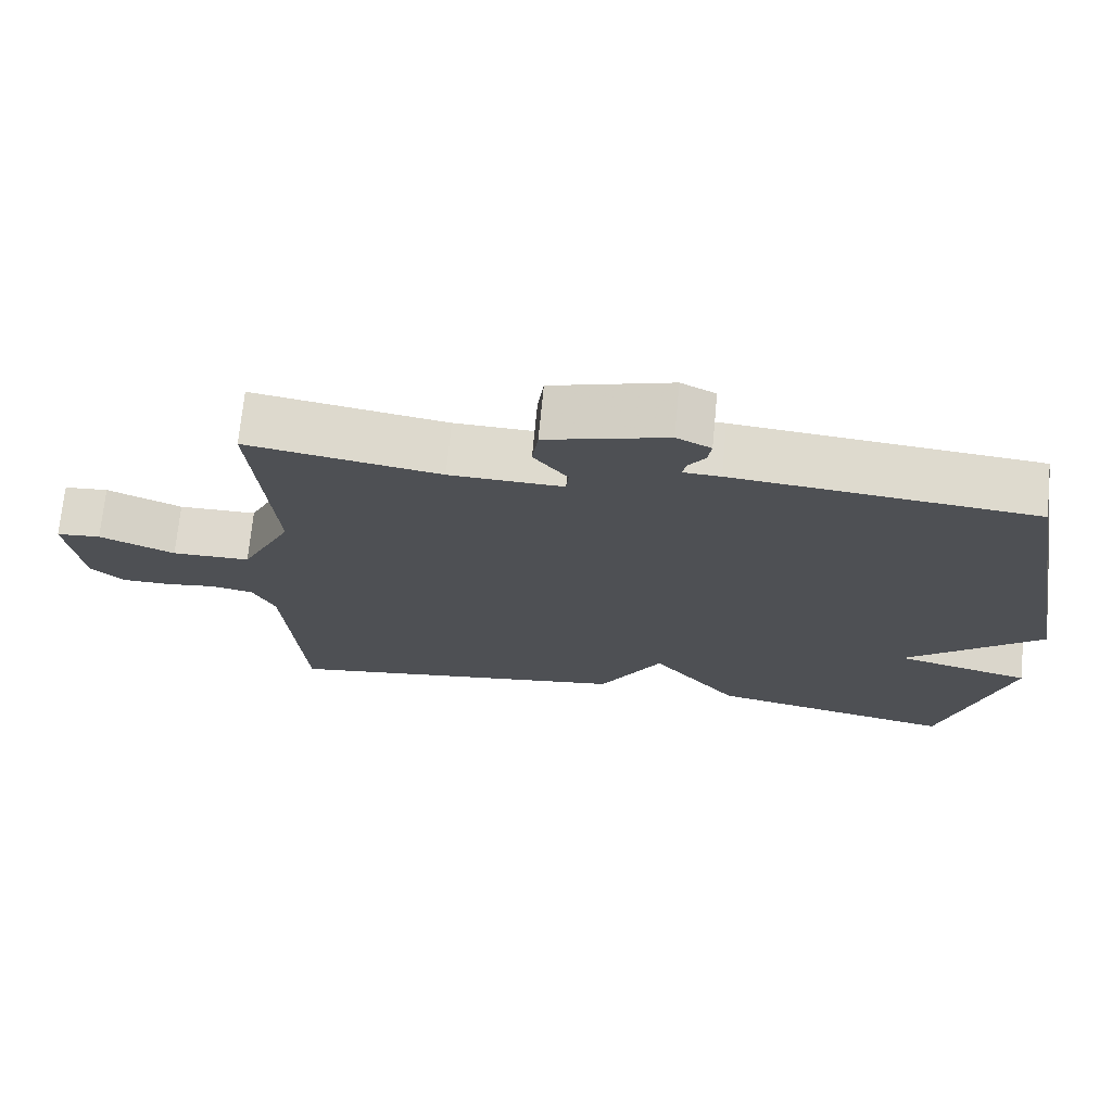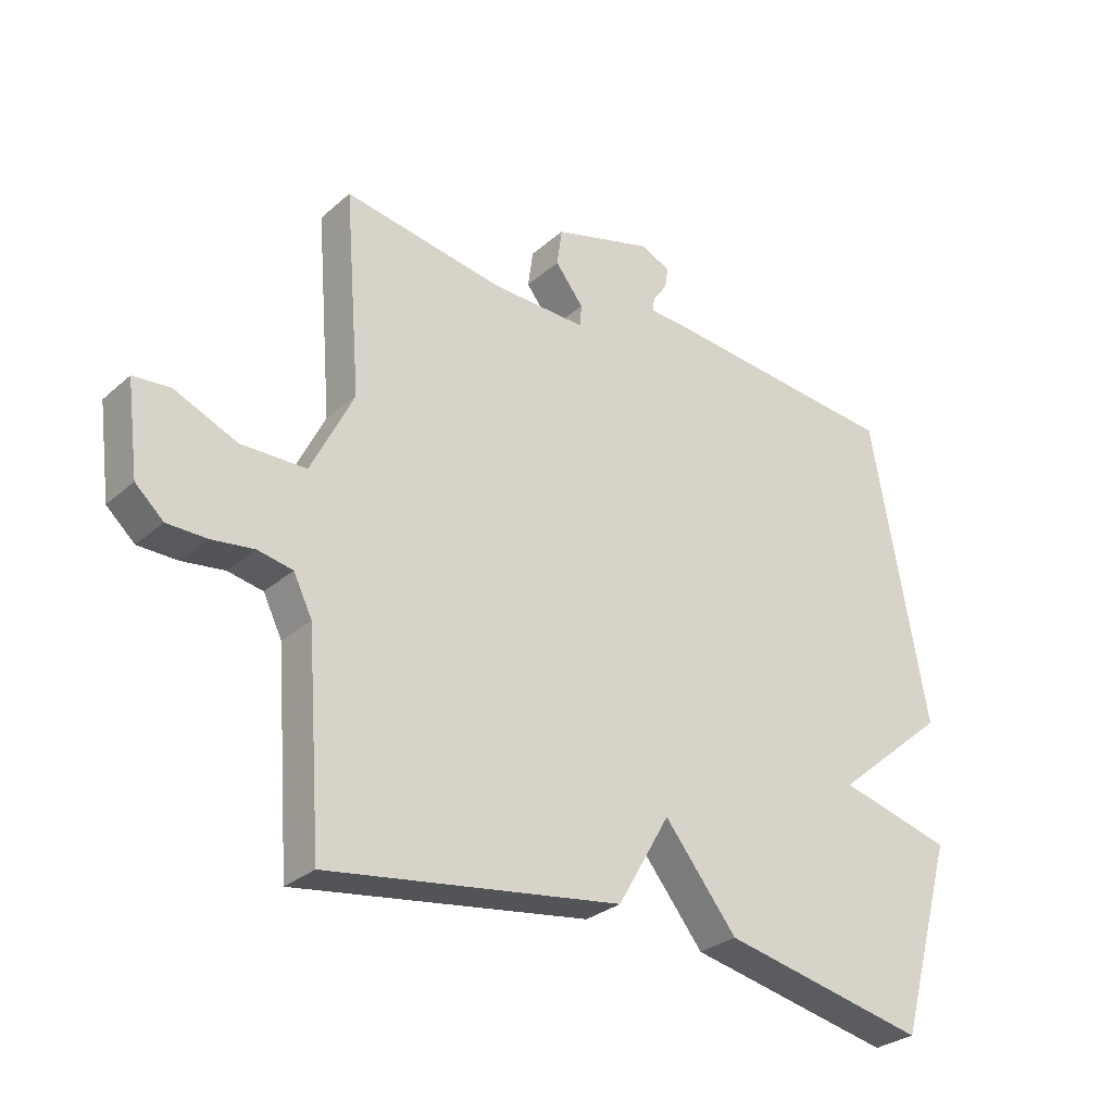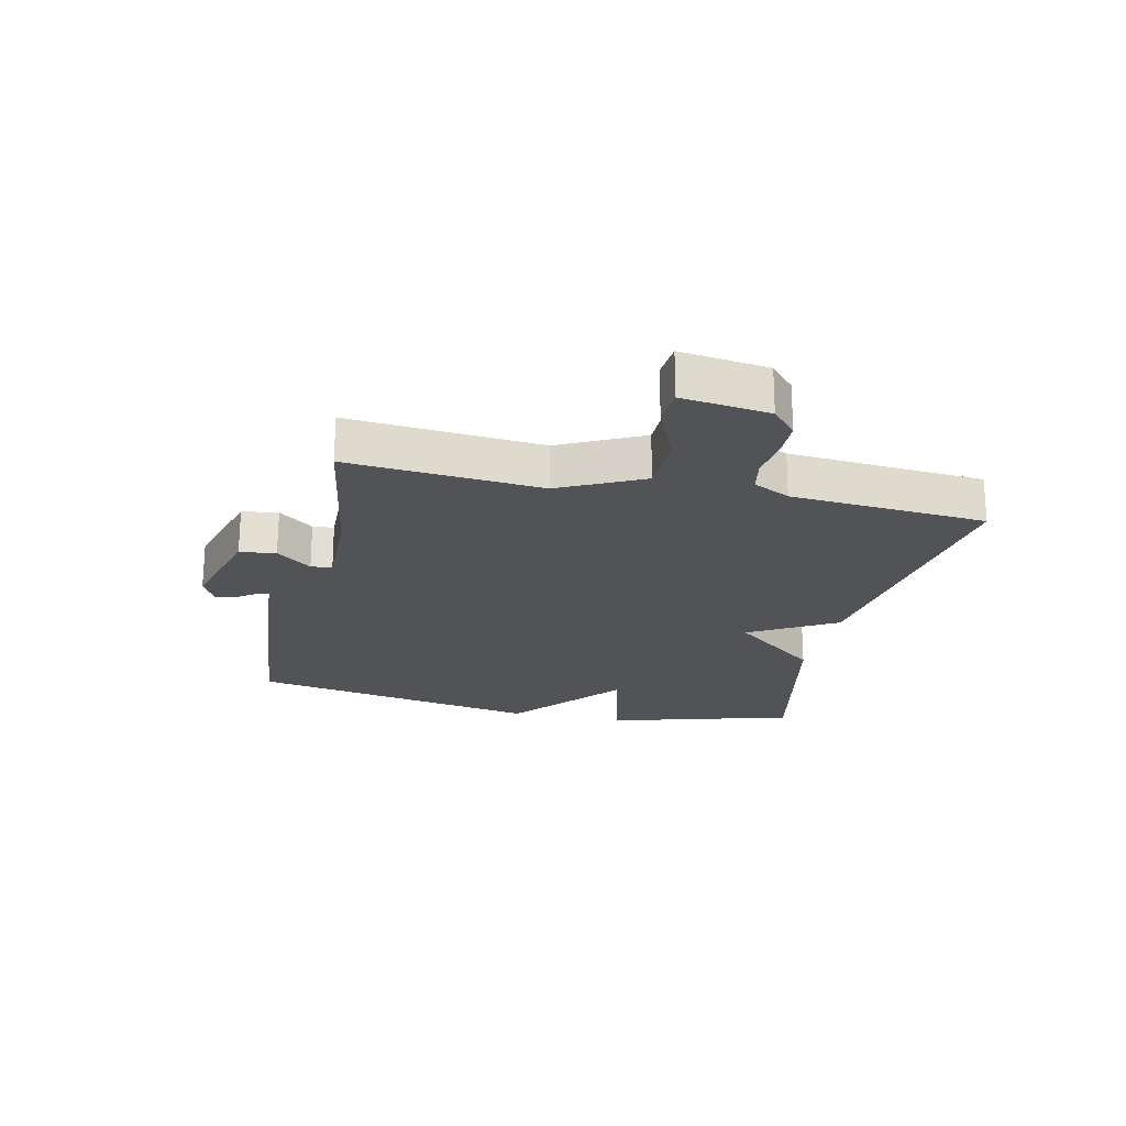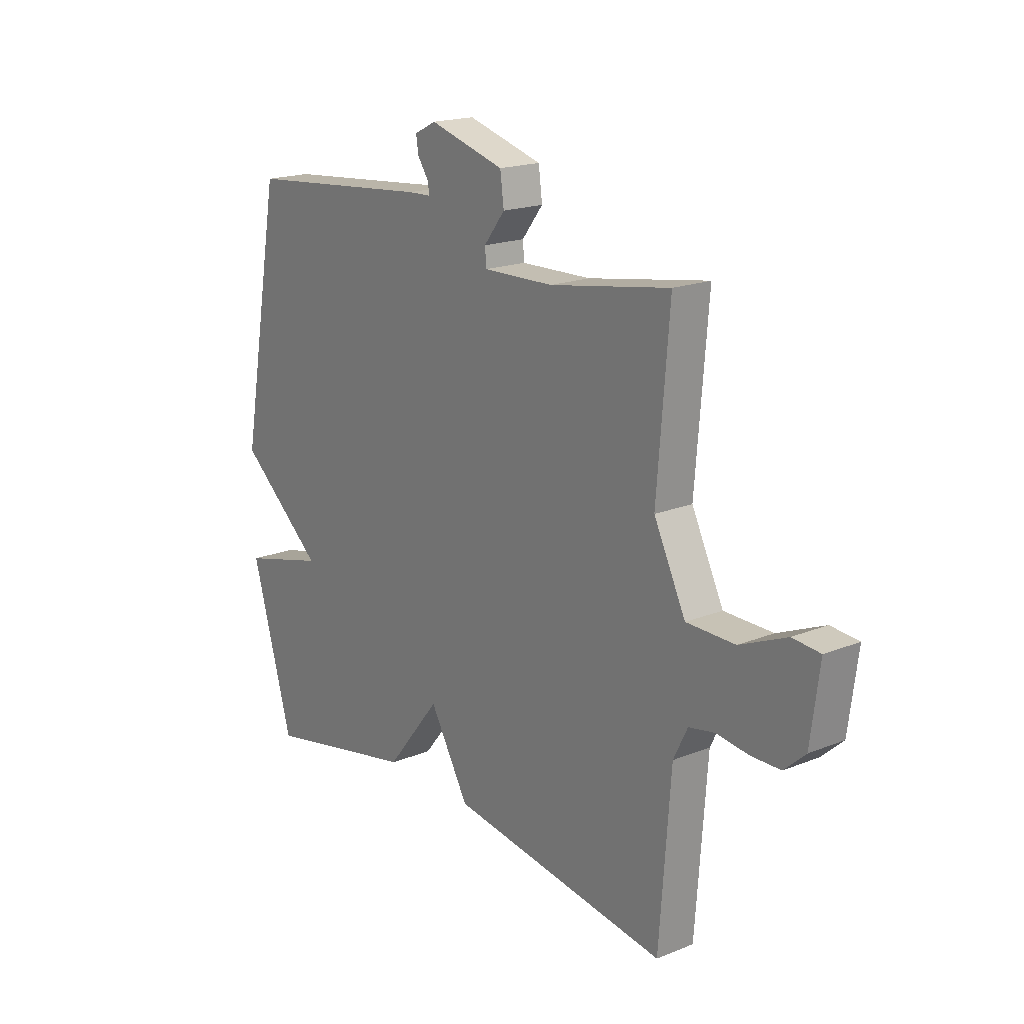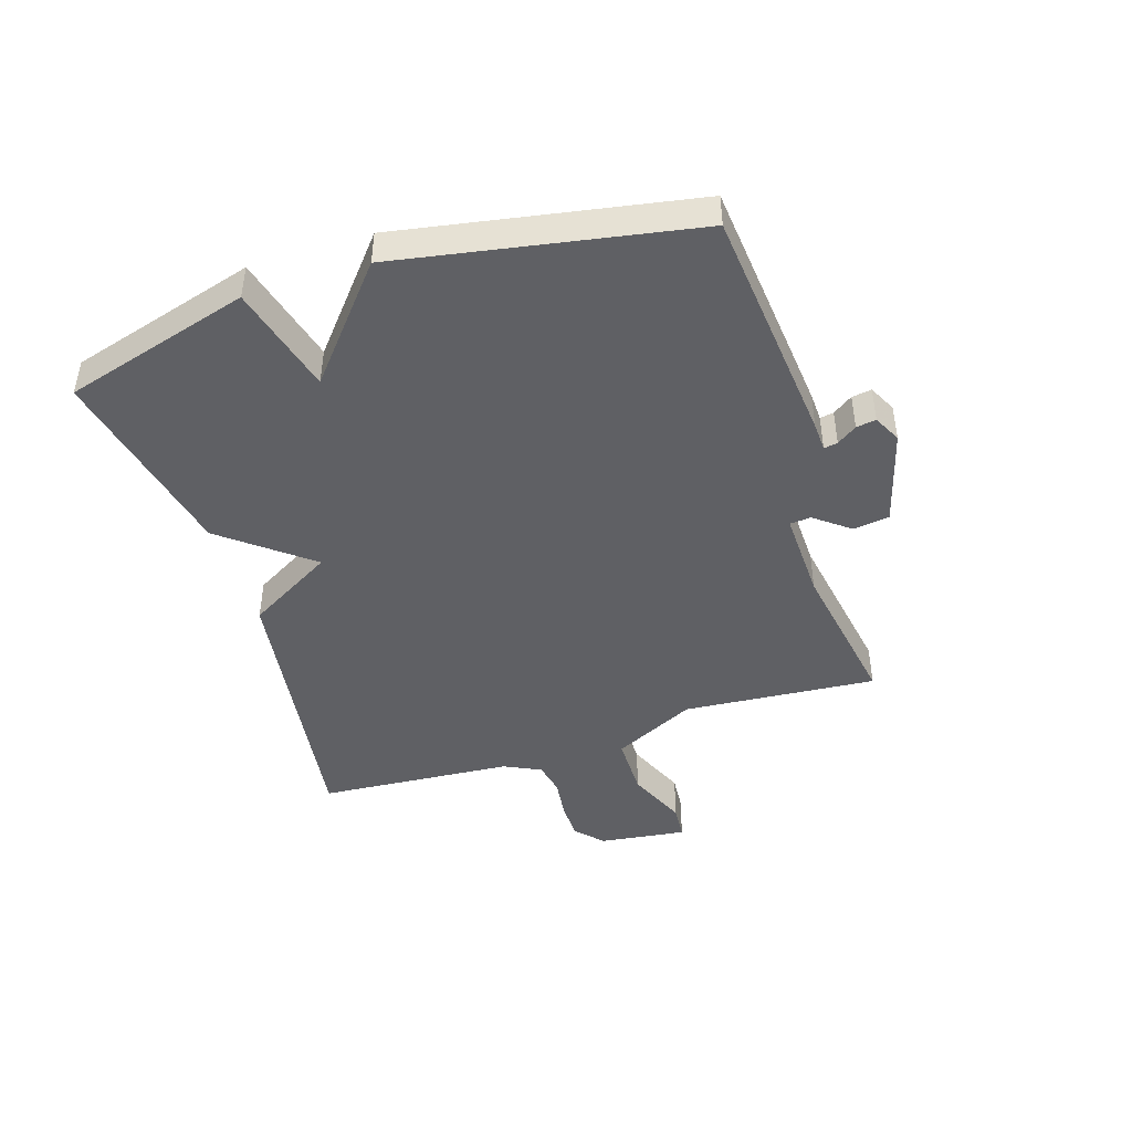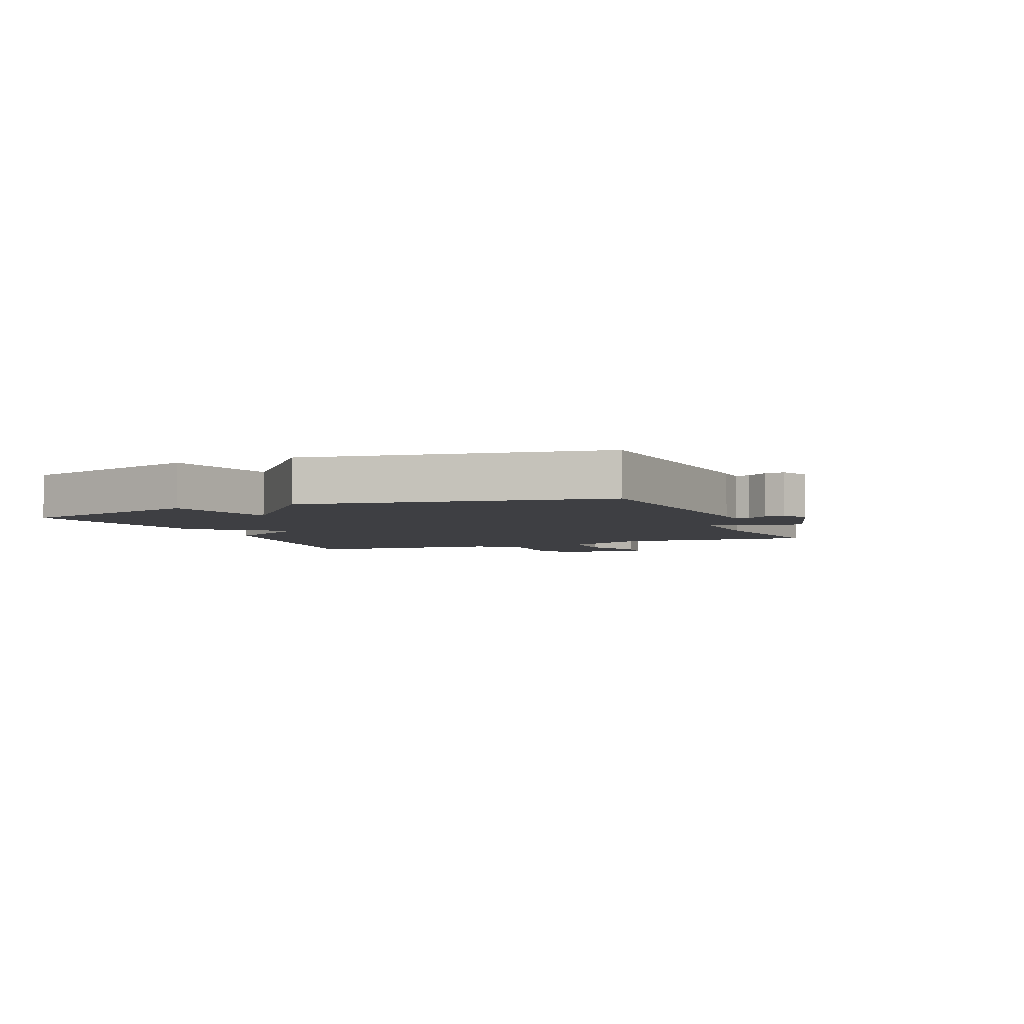
<metadata>
{"format":"obj","ext":"obj","renderer":"f3d","projection":"perspective","resolution":1024,"background":"white","views":[{"elev":71.3,"azim":-174.5,"up":"+Z"},{"elev":-29.1,"azim":141.8,"up":"+Z"},{"elev":-22.0,"azim":77.4,"up":"+Y"},{"elev":18.6,"azim":52.4,"up":"+Z"},{"elev":-44.7,"azim":-72.2,"up":"+Y"},{"elev":-4.3,"azim":-67.4,"up":"+Y"}]}
</metadata>
<code>
v -0.5 0.07 0.5
v -0.098 0.07 0.538
v -0.049 0.07 0.54
v -0.053 0.07 0.563
v -0.076 0.07 0.596
v -0.081 0.07 0.629
v -0.035 0.07 0.652
v 0.126 0.07 0.606
v 0.134 0.07 0.546
v 0.089 0.07 0.488
v 0.092 0.07 0.453
v 0.243 0.07 0.457
v 0.5 0.07 0.5
v 0.474 0.07 0.178
v 0.542 0.07 0.04
v 0.646 0.07 0.039
v 0.746 0.07 0.082
v 0.805 0.07 0.077
v 0.786 0.07 -0.069
v 0.741 0.07 -0.11
v 0.678 0.07 -0.111
v 0.61 0.07 -0.102
v 0.554 0.07 -0.113
v 0.524 0.07 -0.174
v 0.5 0.07 -0.5
v 0.03 0.07 -0.431
v -0.054 0.07 -0.286
v -0.17 0.07 -0.431
v -0.5 0.07 -0.5
v -0.589 0.07 -0.189
v -0.407 0.07 -0.142
v -0.589 0.07 0.011
v -0.5 0 0.5
v -0.098 0 0.538
v -0.049 0 0.54
v -0.053 0 0.563
v -0.076 0 0.596
v -0.081 0 0.629
v -0.035 0 0.652
v 0.126 0 0.606
v 0.134 0 0.546
v 0.089 0 0.488
v 0.092 0 0.453
v 0.243 0 0.457
v 0.5 0 0.5
v 0.474 0 0.178
v 0.542 0 0.04
v 0.646 0 0.039
v 0.746 0 0.082
v 0.805 0 0.077
v 0.786 0 -0.069
v 0.741 0 -0.11
v 0.678 0 -0.111
v 0.61 0 -0.102
v 0.554 0 -0.113
v 0.524 0 -0.174
v 0.5 0 -0.5
v 0.03 0 -0.431
v -0.054 0 -0.286
v -0.17 0 -0.431
v -0.5 0 -0.5
v -0.589 0 -0.189
v -0.407 0 -0.142
v -0.589 0 0.011
f 1 2 3
f 32 1 3
f 31 32 3
f 29 30 31
f 28 29 31
f 27 28 31
f 27 31 3
f 26 27 3
f 25 26 3
f 24 25 3
f 23 24 3 4
f 4 5 6
f 23 4 6
f 22 23 6
f 20 21 22
f 19 20 22
f 18 19 22
f 17 18 22
f 16 17 22
f 15 16 22
f 14 15 22
f 12 13 14
f 11 12 14 22
f 8 9 10
f 7 8 10
f 6 7 10
f 6 10 11
f 6 11 22
f 35 34 33
f 35 33 64
f 35 64 63
f 63 62 61
f 63 61 60
f 63 60 59
f 35 63 59
f 35 59 58
f 35 58 57
f 35 57 56
f 36 35 56 55
f 38 37 36
f 38 36 55
f 38 55 54
f 54 53 52
f 54 52 51
f 54 51 50
f 54 50 49
f 54 49 48
f 54 48 47
f 54 47 46
f 46 45 44
f 54 46 44 43
f 42 41 40
f 42 40 39
f 42 39 38
f 43 42 38
f 54 43 38
f 1 33 34 2
f 2 34 35 3
f 3 35 36 4
f 4 36 37 5
f 5 37 38 6
f 6 38 39 7
f 7 39 40 8
f 8 40 41 9
f 9 41 42 10
f 10 42 43 11
f 11 43 44 12
f 12 44 45 13
f 13 45 46 14
f 14 46 47 15
f 15 47 48 16
f 16 48 49 17
f 17 49 50 18
f 18 50 51 19
f 19 51 52 20
f 20 52 53 21
f 21 53 54 22
f 22 54 55 23
f 23 55 56 24
f 24 56 57 25
f 25 57 58 26
f 26 58 59 27
f 27 59 60 28
f 28 60 61 29
f 29 61 62 30
f 30 62 63 31
f 31 63 64 32
f 32 64 33 1

</code>
